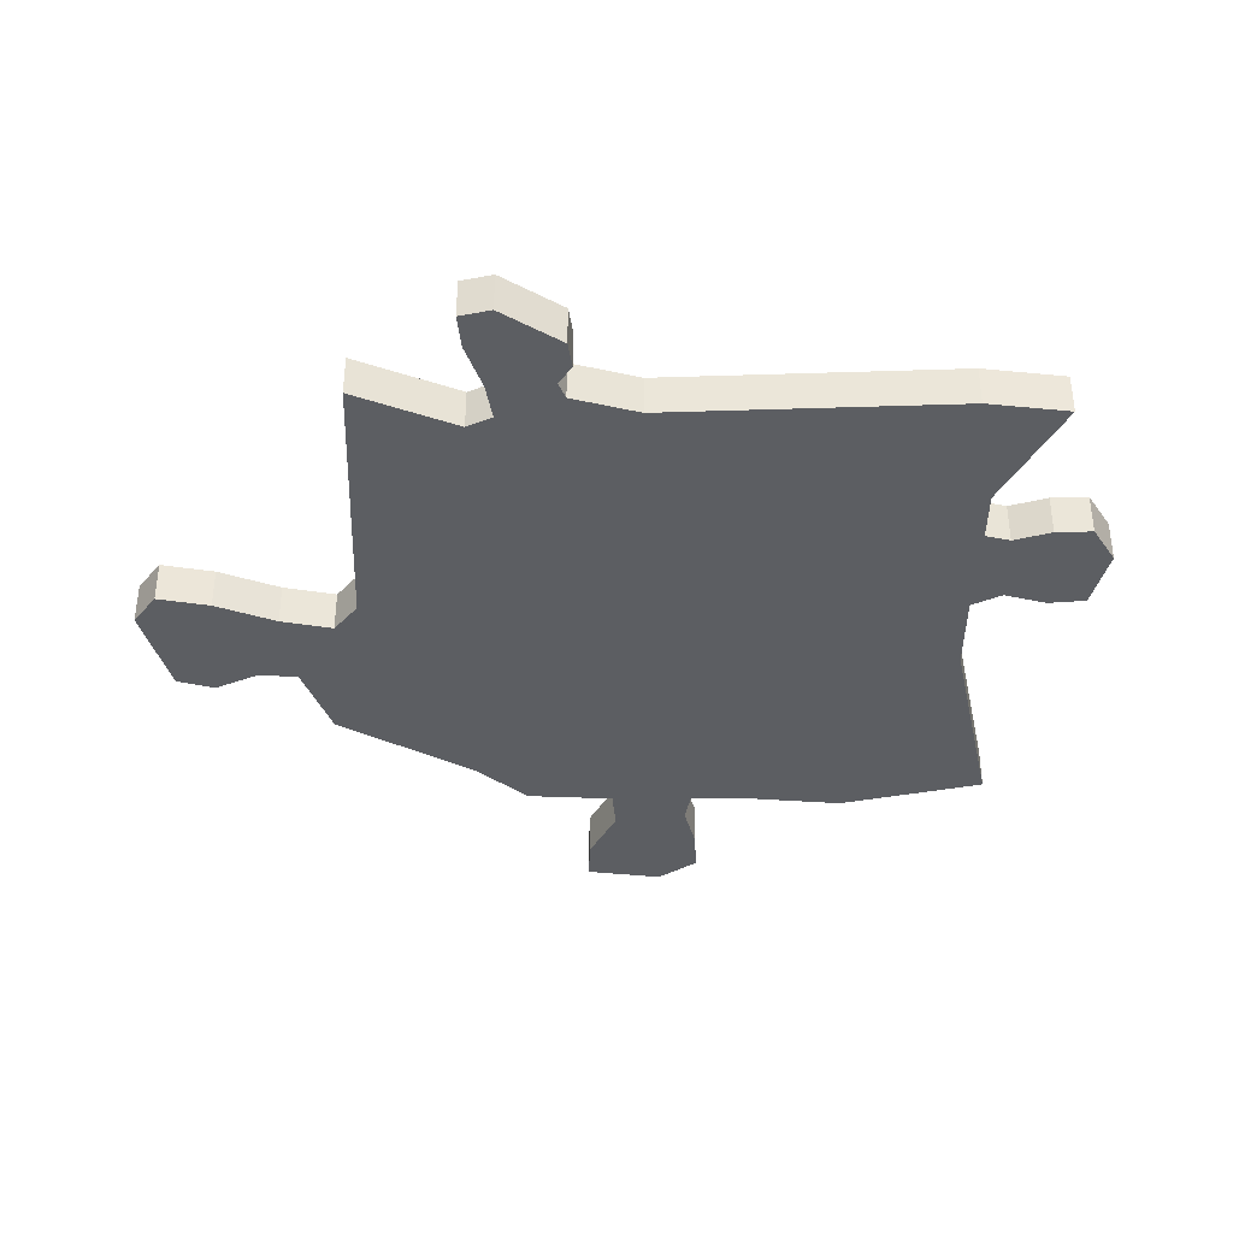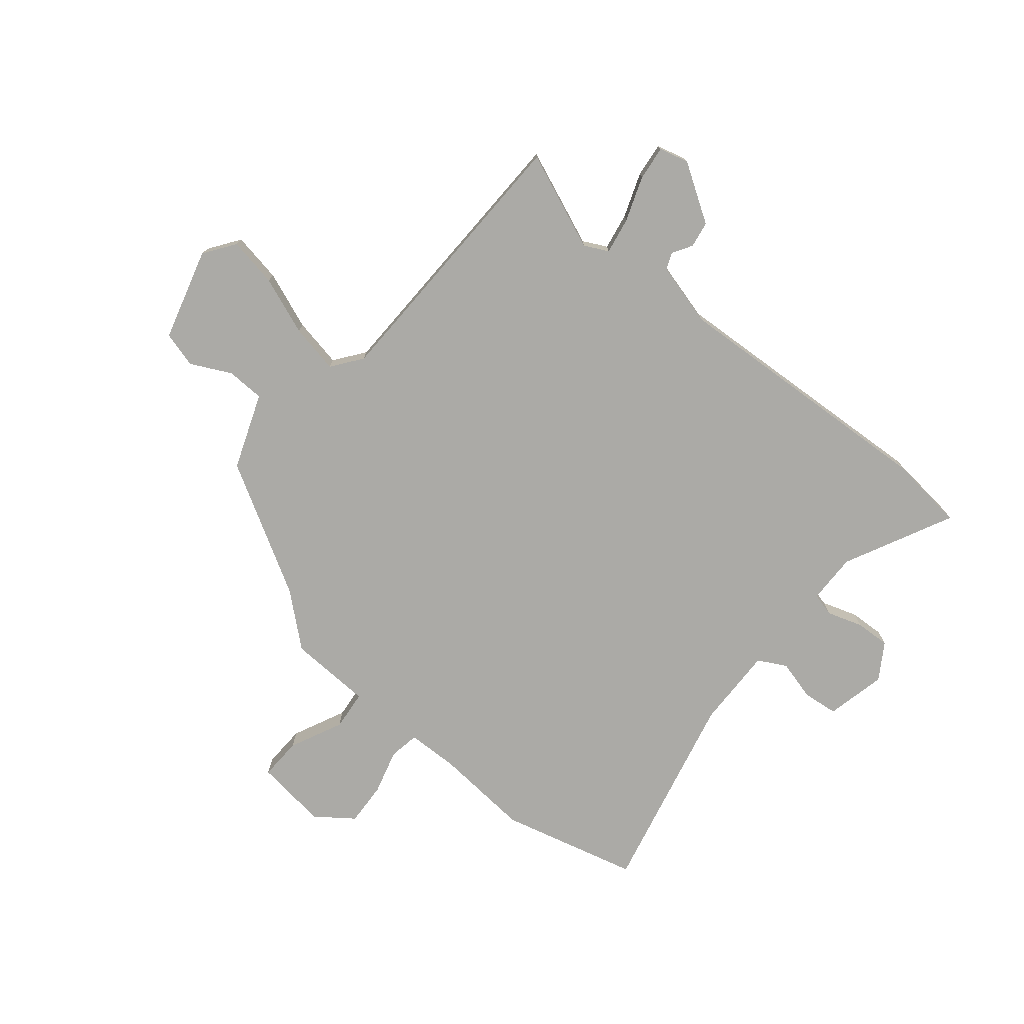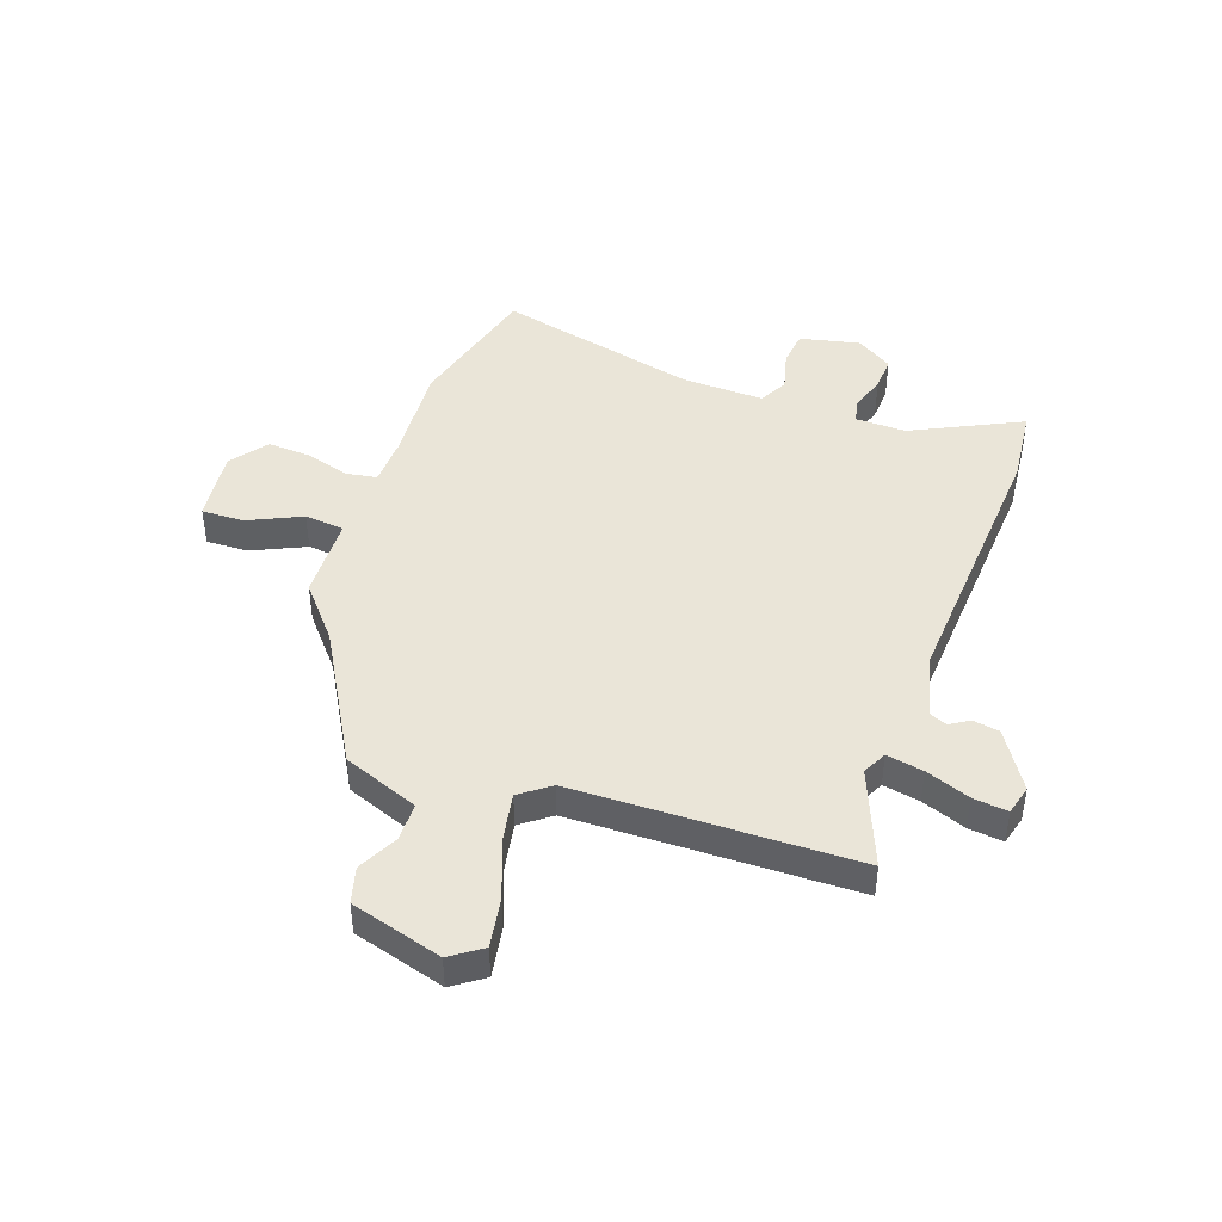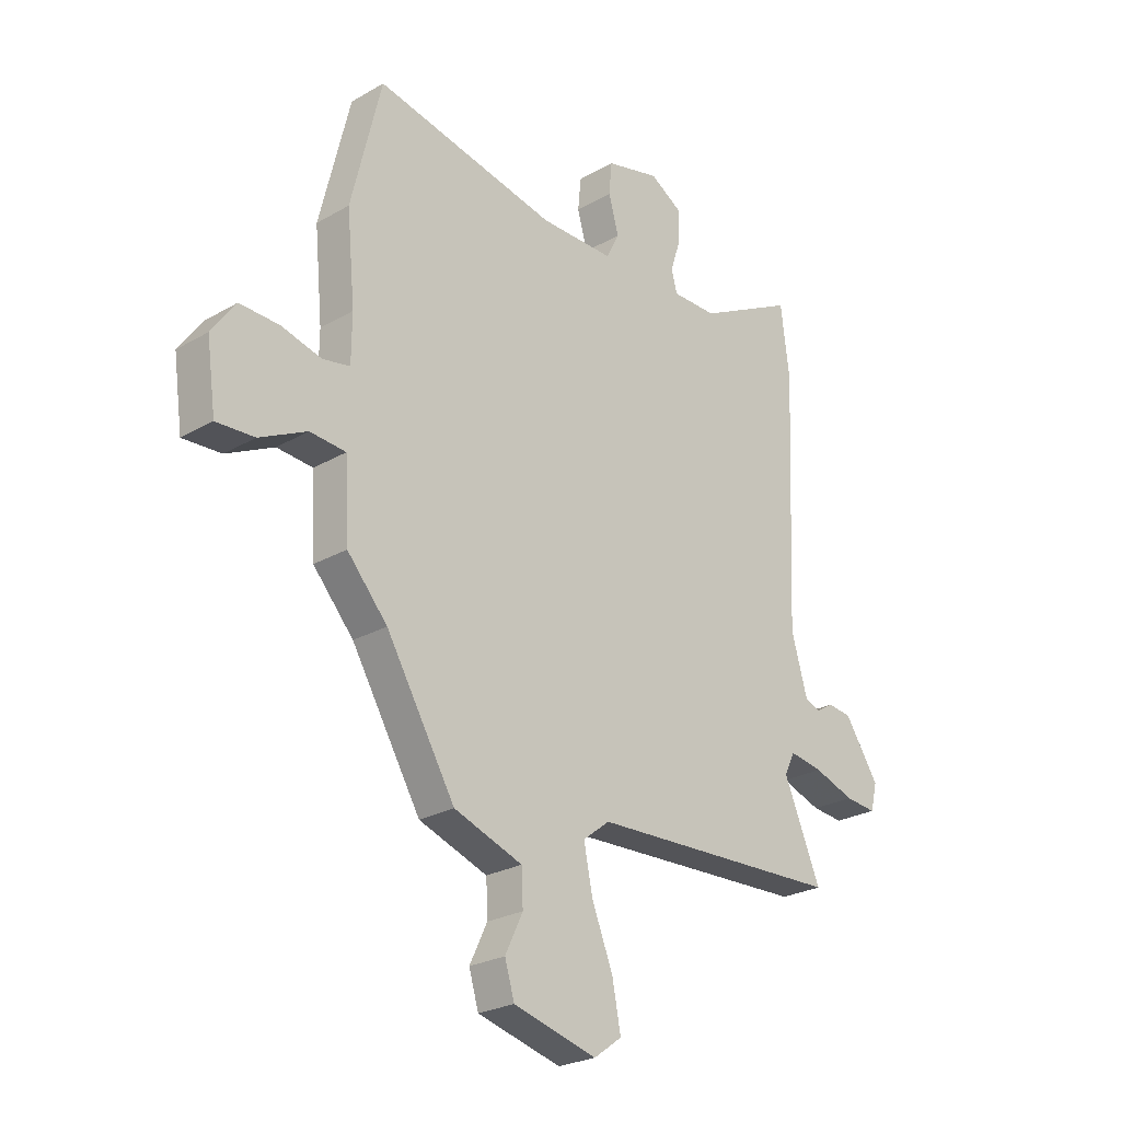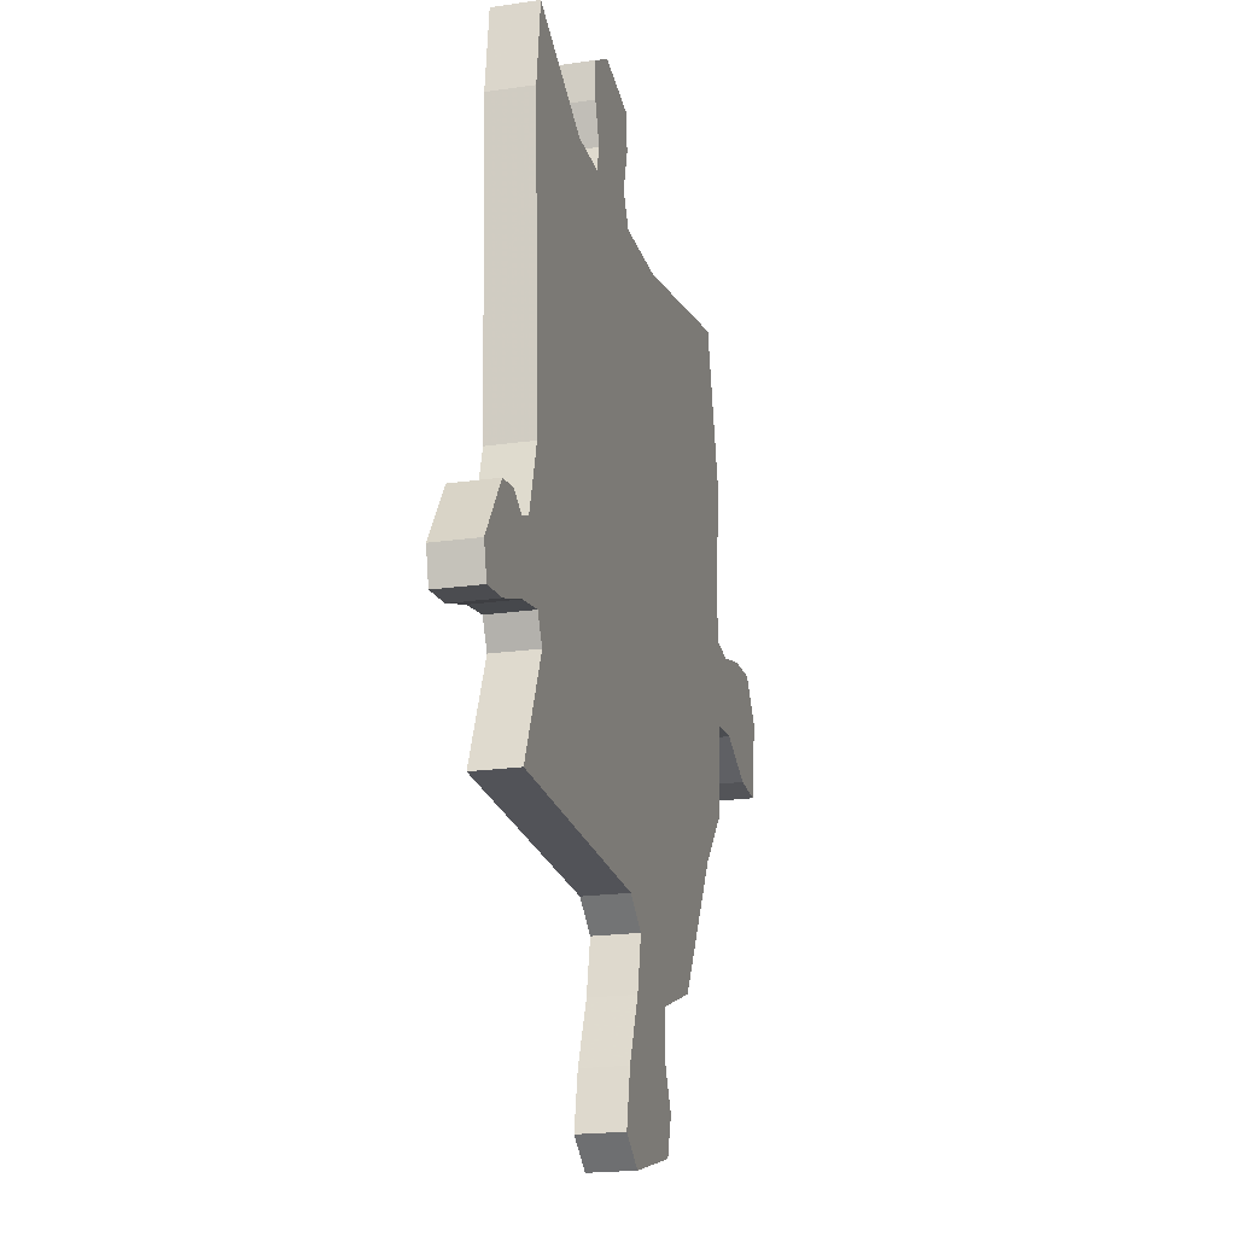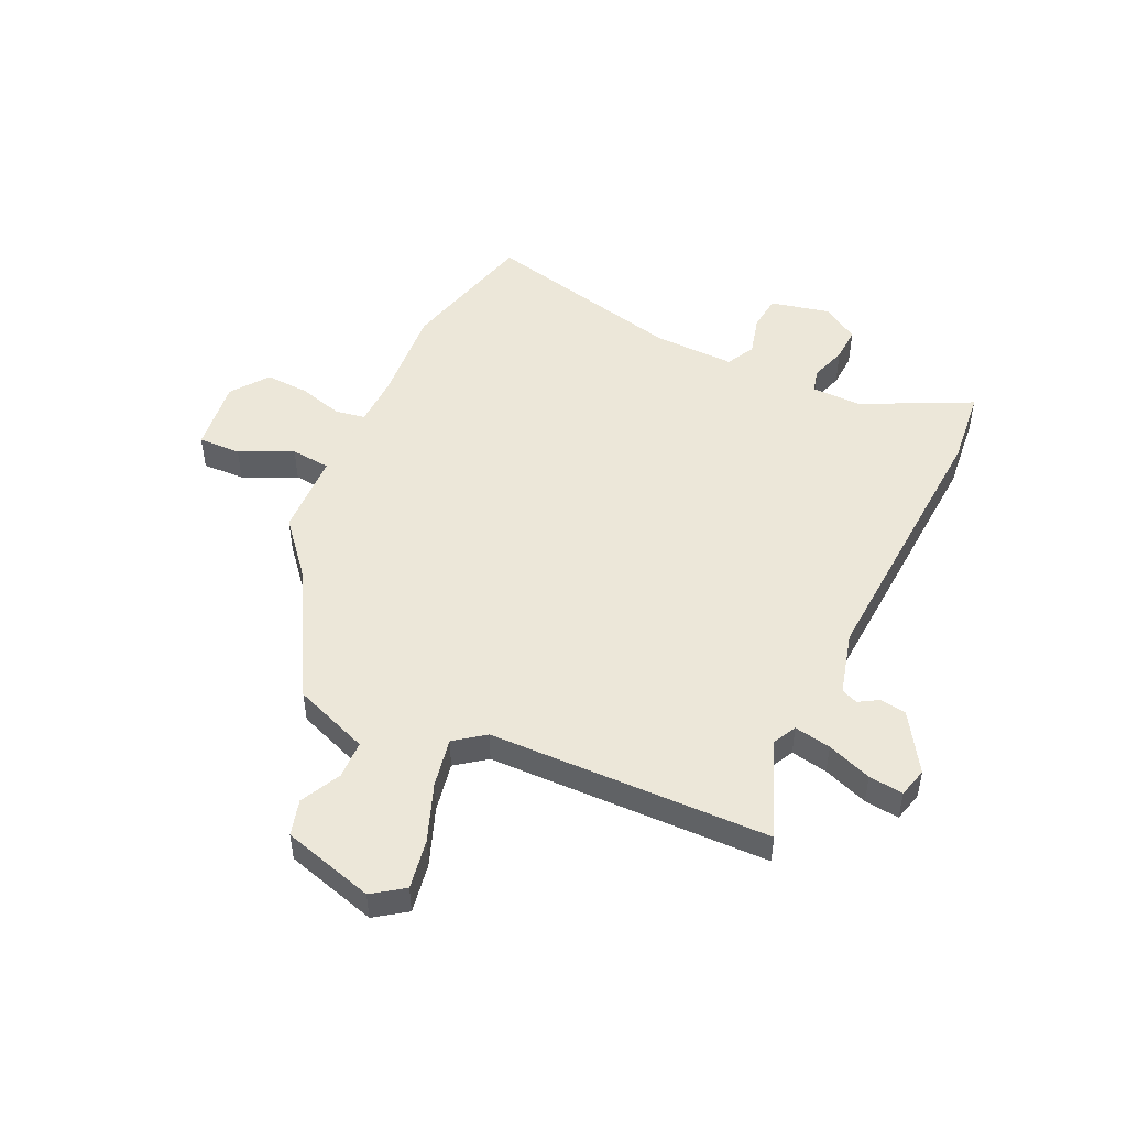
<metadata>
{"format":"obj","ext":"obj","renderer":"f3d","projection":"perspective","resolution":1024,"background":"white","views":[{"elev":-38.0,"azim":-90.1,"up":"+Y"},{"elev":-75.8,"azim":-128.7,"up":"+Y"},{"elev":44.6,"azim":-159.5,"up":"+Y"},{"elev":-25.1,"azim":133.1,"up":"+Z"},{"elev":-20.6,"azim":-75.3,"up":"+Z"},{"elev":49.6,"azim":-154.0,"up":"+Y"}]}
</metadata>
<code>
v -0.524 0.07 -0.451
v -0.451 0.07 -0.278
v -0.472 0.07 -0.235
v -0.538 0.07 -0.246
v -0.618 0.07 -0.274
v -0.68 0.07 -0.28
v -0.693 0.07 -0.227
v -0.626 0.07 -0.125
v -0.579 0.07 -0.118
v -0.544 0.07 -0.14
v -0.514 0.07 -0.128
v -0.482 0.07 -0.015
v -0.503 0.07 0.476
v -0.486 0.07 0.613
v -0.293 0.07 0.514
v -0.203 0.07 0.514
v -0.192 0.07 0.556
v -0.212 0.07 0.62
v -0.214 0.07 0.682
v -0.149 0.07 0.722
v -0.042 0.07 0.696
v -0.036 0.07 0.633
v -0.056 0.07 0.561
v -0.03 0.07 0.51
v 0.116 0.07 0.511
v 0.478 0.07 0.589
v 0.538 0.07 0.342
v 0.522 0.07 0.17
v 0.523 0.07 0.078
v 0.577 0.07 0.068
v 0.657 0.07 0.089
v 0.735 0.07 0.092
v 0.783 0.07 0.025
v 0.765 0.07 -0.105
v 0.689 0.07 -0.101
v 0.595 0.07 -0.055
v 0.524 0.07 -0.061
v 0.516 0.07 -0.21
v 0.436 0.07 -0.301
v 0.299 0.07 -0.533
v 0.163 0.07 -0.582
v 0.16 0.07 -0.65
v 0.195 0.07 -0.723
v 0.176 0.07 -0.787
v 0.011 0.07 -0.831
v -0.044 0.07 -0.791
v -0.027 0.07 -0.702
v 0.014 0.07 -0.599
v 0.032 0.07 -0.511
v -0.021 0.07 -0.47
v -0.524 0 -0.451
v -0.451 0 -0.278
v -0.472 0 -0.235
v -0.538 0 -0.246
v -0.618 0 -0.274
v -0.68 0 -0.28
v -0.693 0 -0.227
v -0.626 0 -0.125
v -0.579 0 -0.118
v -0.544 0 -0.14
v -0.514 0 -0.128
v -0.482 0 -0.015
v -0.503 0 0.476
v -0.486 0 0.613
v -0.293 0 0.514
v -0.203 0 0.514
v -0.192 0 0.556
v -0.212 0 0.62
v -0.214 0 0.682
v -0.149 0 0.722
v -0.042 0 0.696
v -0.036 0 0.633
v -0.056 0 0.561
v -0.03 0 0.51
v 0.116 0 0.511
v 0.478 0 0.589
v 0.538 0 0.342
v 0.522 0 0.17
v 0.523 0 0.078
v 0.577 0 0.068
v 0.657 0 0.089
v 0.735 0 0.092
v 0.783 0 0.025
v 0.765 0 -0.105
v 0.689 0 -0.101
v 0.595 0 -0.055
v 0.524 0 -0.061
v 0.516 0 -0.21
v 0.436 0 -0.301
v 0.299 0 -0.533
v 0.163 0 -0.582
v 0.16 0 -0.65
v 0.195 0 -0.723
v 0.176 0 -0.787
v 0.011 0 -0.831
v -0.044 0 -0.791
v -0.027 0 -0.702
v 0.014 0 -0.599
v 0.032 0 -0.511
v -0.021 0 -0.47
f 45 46 47 48
f 45 48 49
f 42 43 44 45
f 41 42 45 49
f 39 40 41 49
f 37 38 39 49
f 33 34 35 36
f 33 36 37
f 30 31 32 33
f 29 30 33 37
f 28 29 37 49
f 25 26 27 28
f 24 25 28 49
f 20 21 22 23
f 17 18 19 20
f 17 20 23 24
f 12 13 14 15
f 11 12 15 16
f 7 8 9 10
f 7 10 11
f 4 5 6 7
f 3 4 7 11
f 2 3 11 16
f 50 1 2
f 17 24 49 50
f 16 17 50
f 2 16 50
f 98 97 96 95
f 99 98 95
f 95 94 93 92
f 99 95 92 91
f 99 91 90 89
f 99 89 88 87
f 86 85 84 83
f 87 86 83
f 83 82 81 80
f 87 83 80 79
f 99 87 79 78
f 78 77 76 75
f 99 78 75 74
f 73 72 71 70
f 70 69 68 67
f 74 73 70 67
f 65 64 63 62
f 66 65 62 61
f 60 59 58 57
f 61 60 57
f 57 56 55 54
f 61 57 54 53
f 66 61 53 52
f 52 51 100
f 100 99 74 67
f 100 67 66
f 100 66 52
f 1 51 52 2
f 2 52 53 3
f 3 53 54 4
f 4 54 55 5
f 5 55 56 6
f 6 56 57 7
f 7 57 58 8
f 8 58 59 9
f 9 59 60 10
f 10 60 61 11
f 11 61 62 12
f 12 62 63 13
f 13 63 64 14
f 14 64 65 15
f 15 65 66 16
f 16 66 67 17
f 17 67 68 18
f 18 68 69 19
f 19 69 70 20
f 20 70 71 21
f 21 71 72 22
f 22 72 73 23
f 23 73 74 24
f 24 74 75 25
f 25 75 76 26
f 26 76 77 27
f 27 77 78 28
f 28 78 79 29
f 29 79 80 30
f 30 80 81 31
f 31 81 82 32
f 32 82 83 33
f 33 83 84 34
f 34 84 85 35
f 35 85 86 36
f 36 86 87 37
f 37 87 88 38
f 38 88 89 39
f 39 89 90 40
f 40 90 91 41
f 41 91 92 42
f 42 92 93 43
f 43 93 94 44
f 44 94 95 45
f 45 95 96 46
f 46 96 97 47
f 47 97 98 48
f 48 98 99 49
f 49 99 100 50
f 50 100 51 1

</code>
